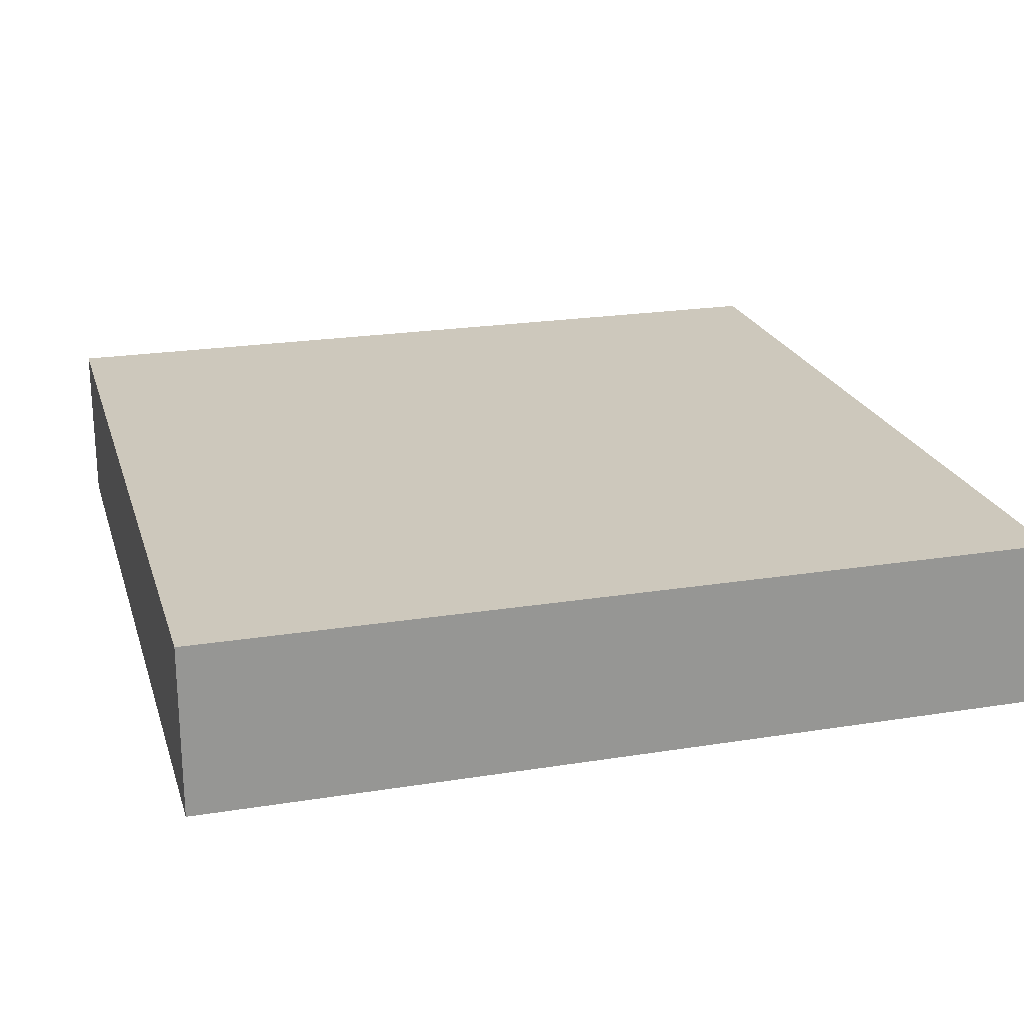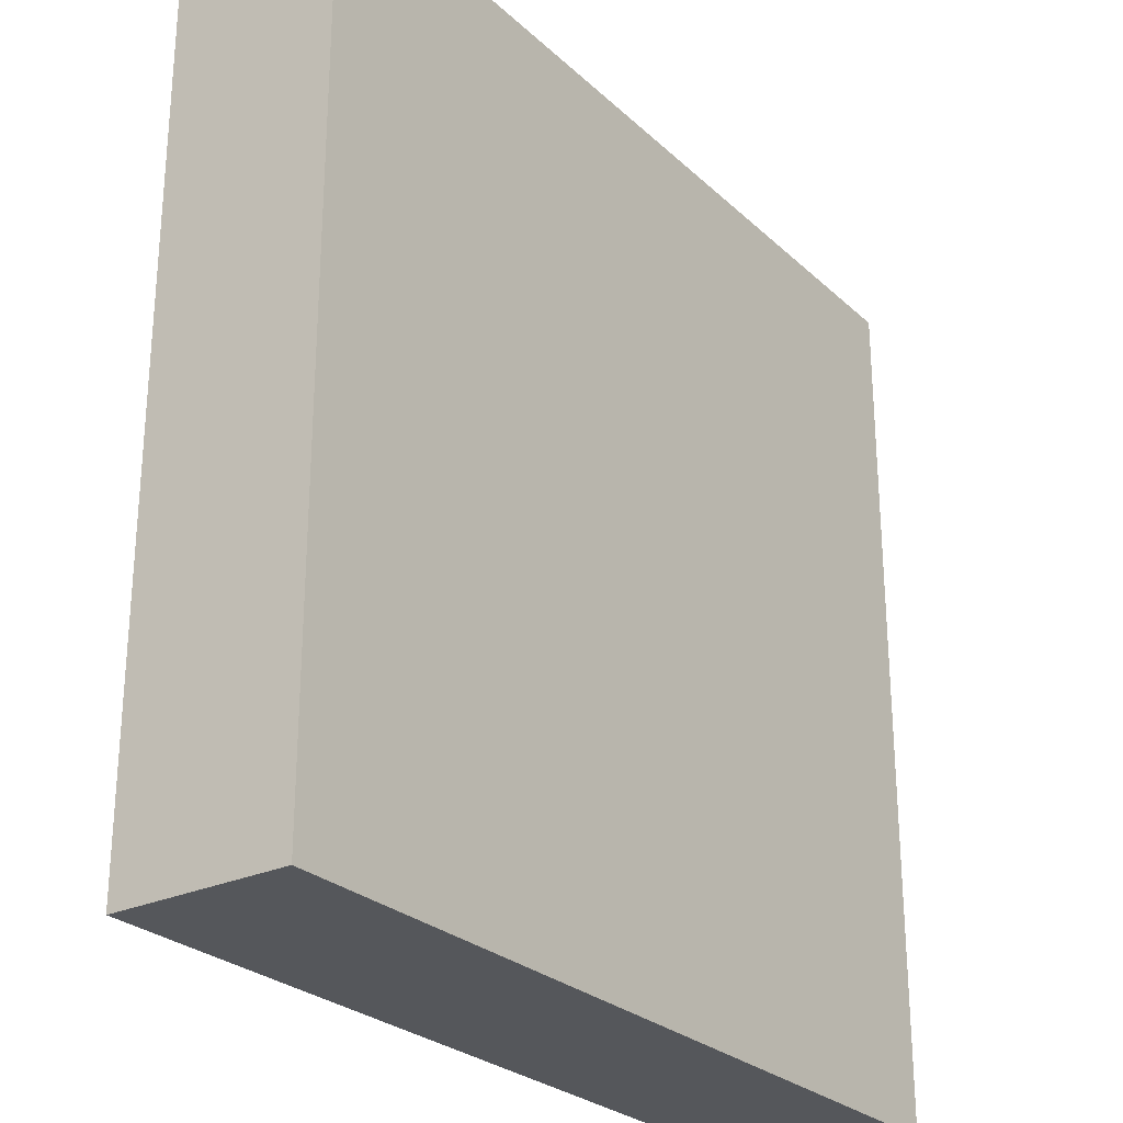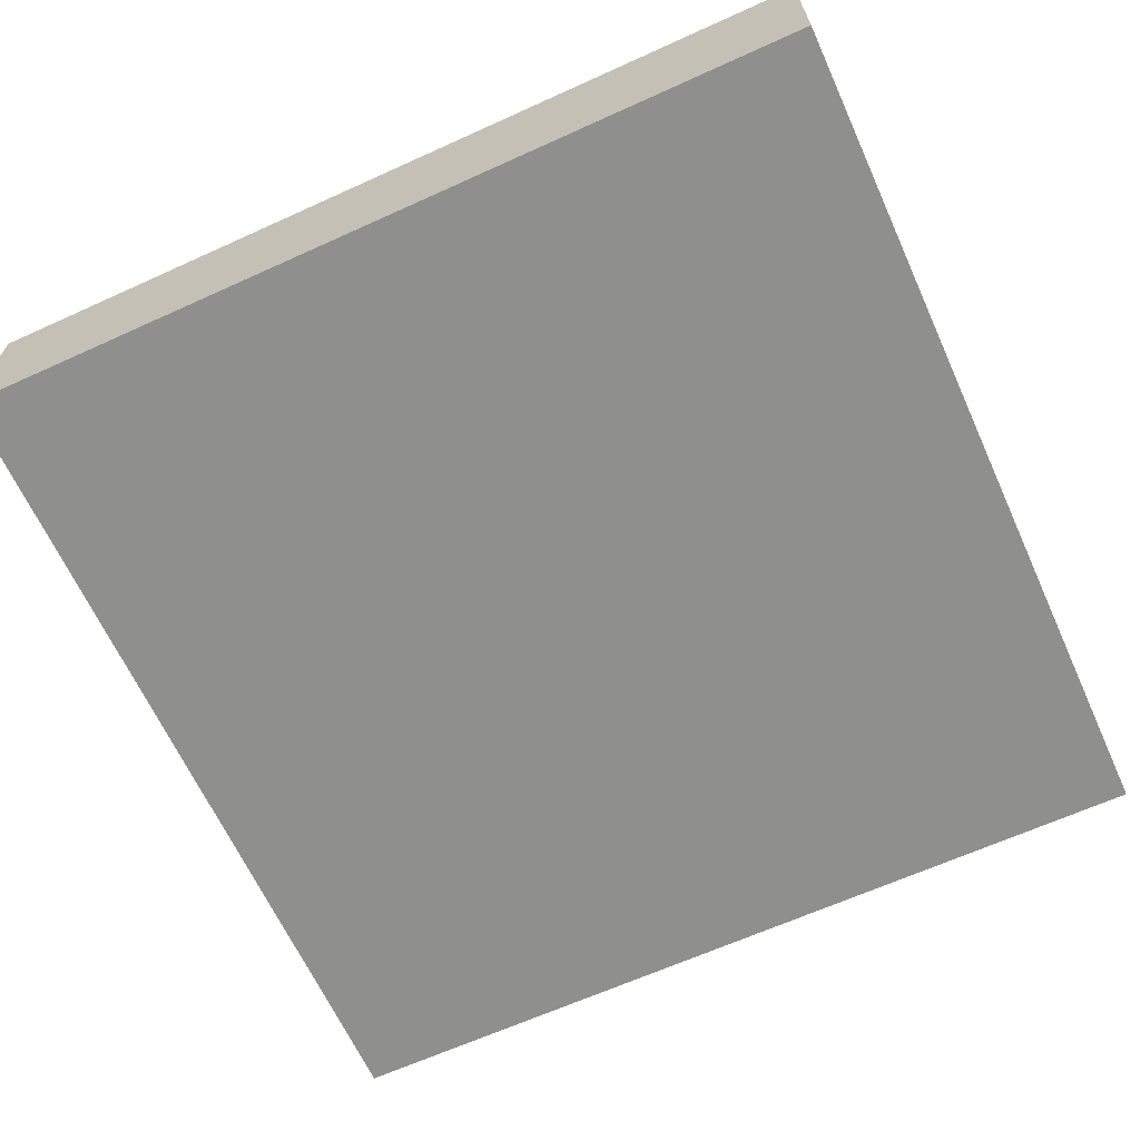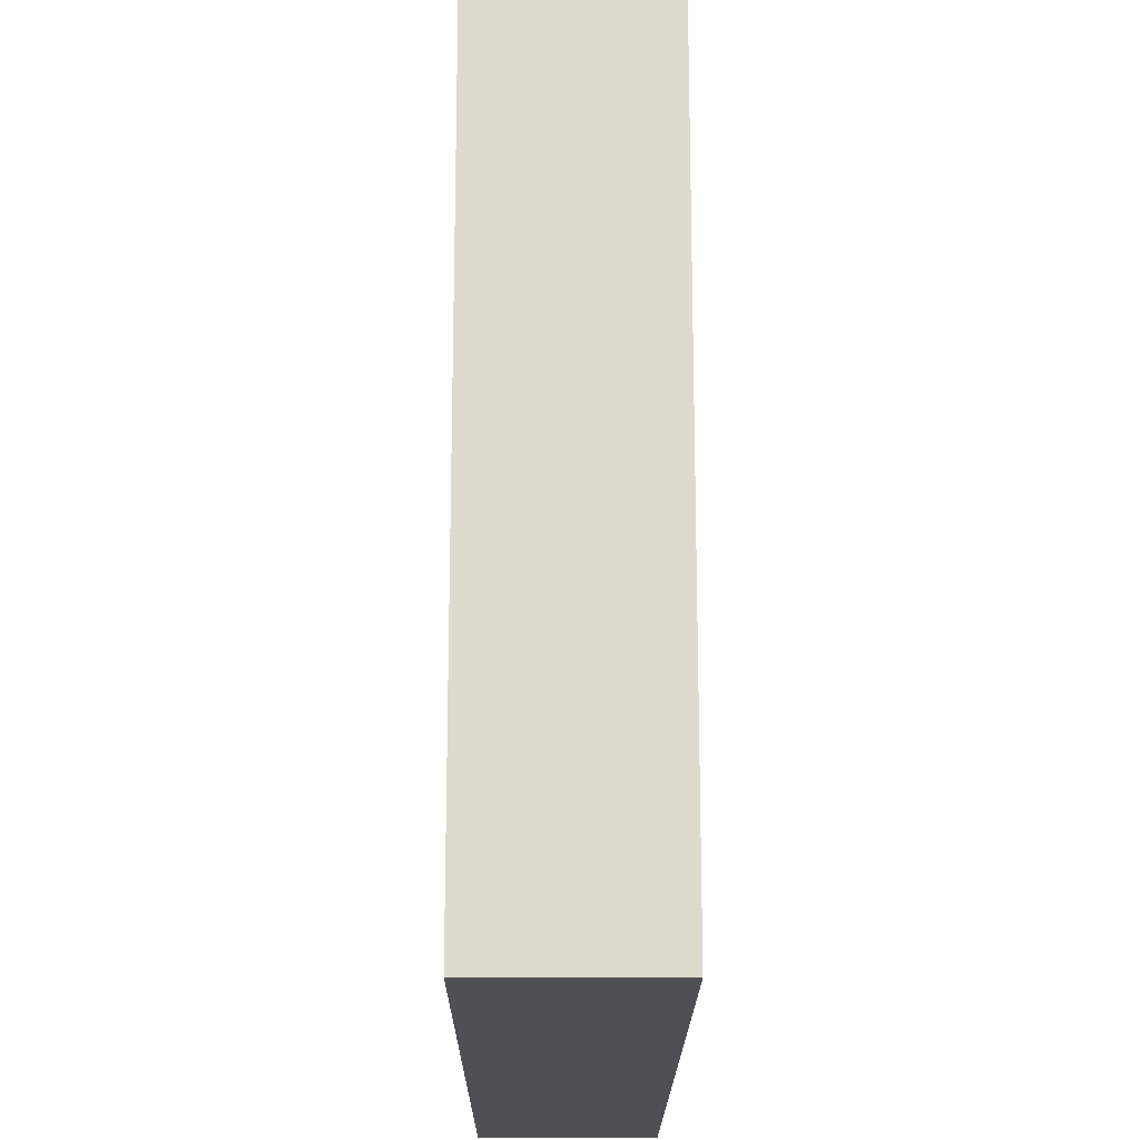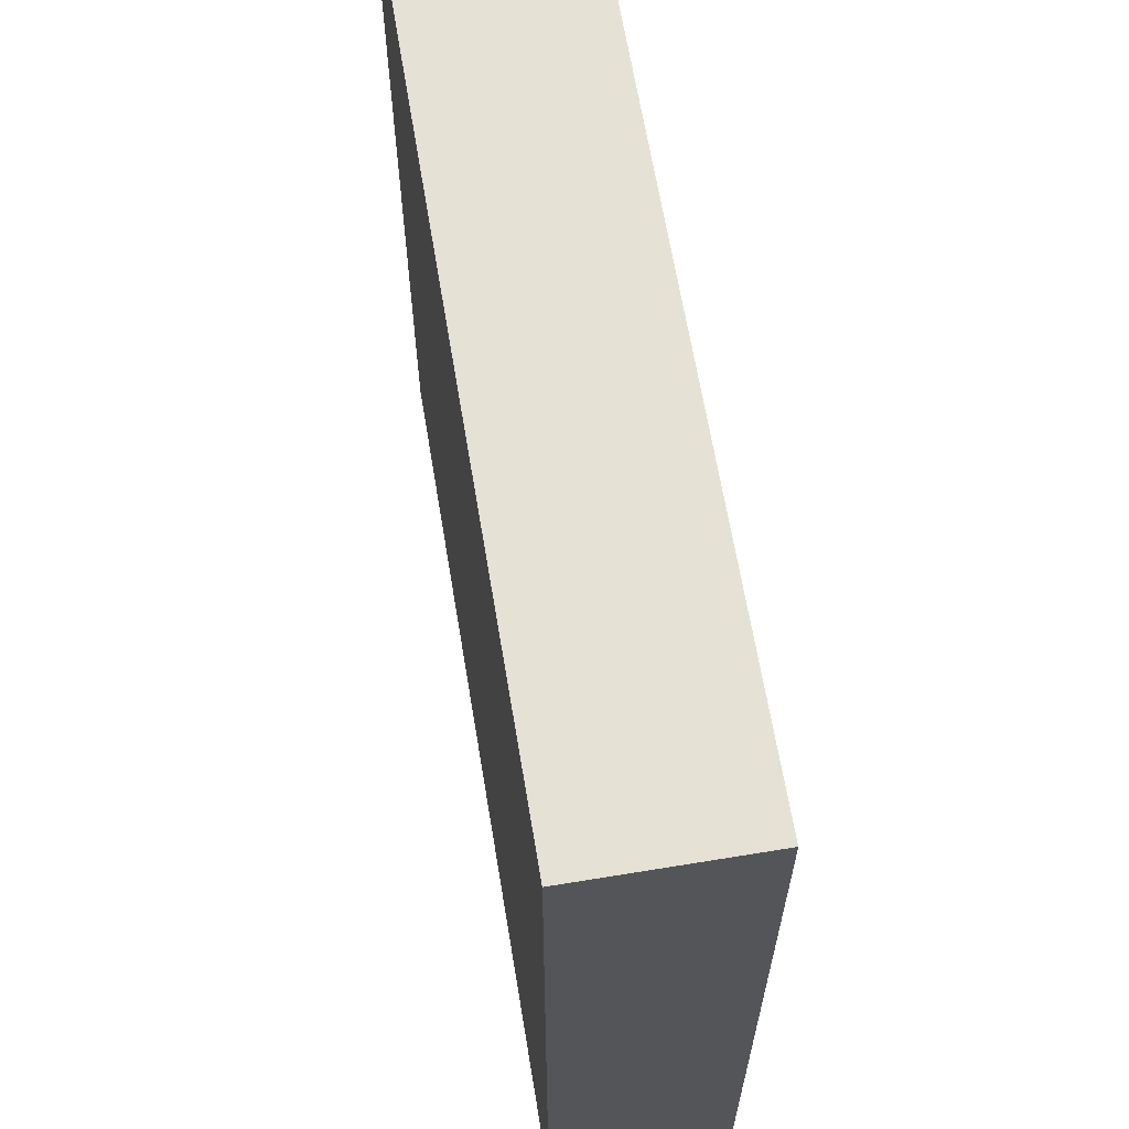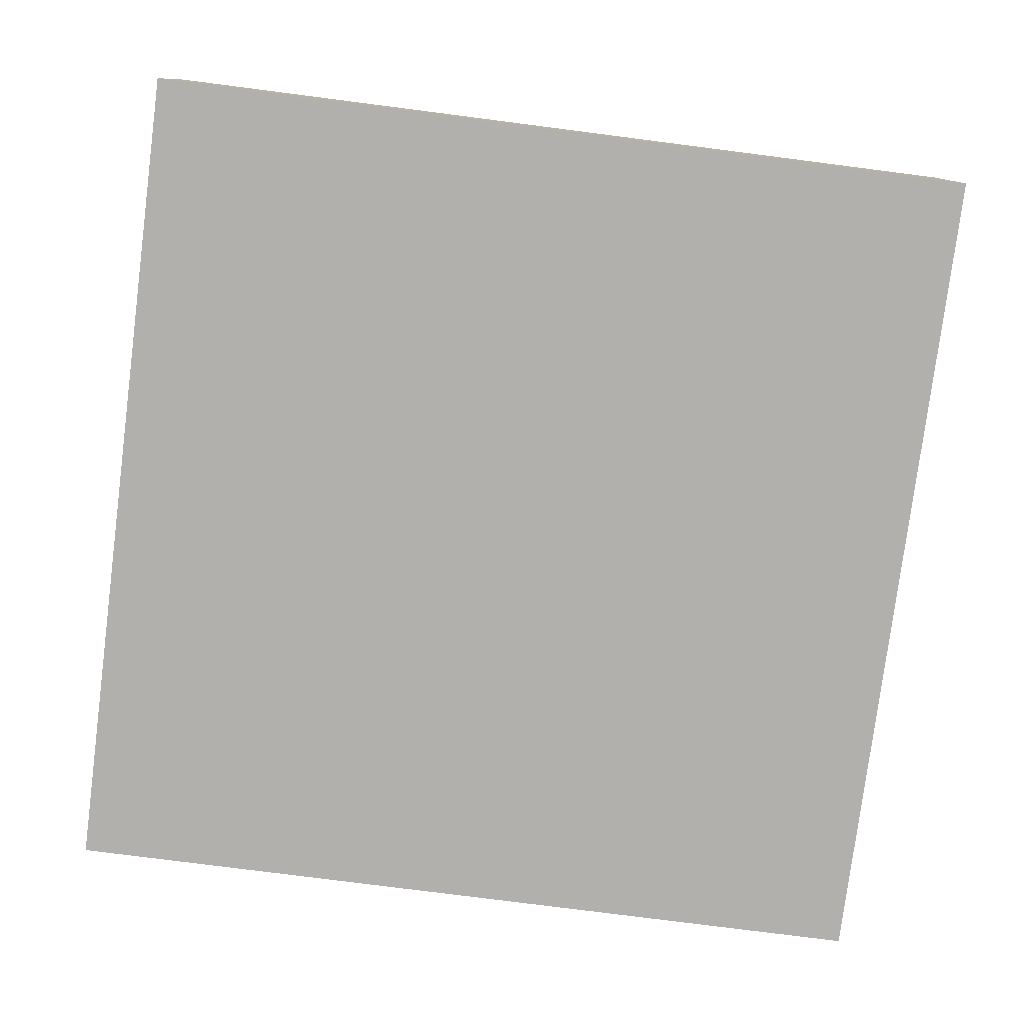
<metadata>
{"format":"obj","ext":"obj","renderer":"f3d","projection":"perspective","resolution":1024,"background":"white","views":[{"elev":22.1,"azim":164.4,"up":"+Z"},{"elev":-26.8,"azim":125.7,"up":"+Y"},{"elev":-65.2,"azim":24.5,"up":"+Z"},{"elev":-18.6,"azim":89.7,"up":"+Y"},{"elev":64.7,"azim":-99.4,"up":"+Y"},{"elev":-78.8,"azim":-7.3,"up":"+Z"}]}
</metadata>
<code>
g default
v -2.5 -2.5 0.5
v 2.5 -2.5 0.5
v -2.5 2.5 0.5
v 2.5 2.5 0.5
v -2.5 2.5 -0.5
v 2.5 2.5 -0.5
v -2.5 -2.5 -0.5
v 2.5 -2.5 -0.5
g pCube1
f 1 2 3
f 3 2 4
f 3 4 5
f 5 4 6
f 5 6 7
f 7 6 8
f 7 8 1
f 1 8 2
f 2 8 4
f 4 8 6
f 7 1 5
f 5 1 3
g default
v -2.5 -2.5 0.5
v 2.5 -2.5 0.5
v -2.5 2.5 0.5
v 2.5 2.5 0.5
v -2.5 2.5 -0.5
v 2.5 2.5 -0.5
v -2.5 -2.5 -0.5
v 2.5 -2.5 -0.5
g pCube1
f 9 10 11
f 11 10 12
f 11 12 13
f 13 12 14
f 13 14 15
f 15 14 16
f 15 16 9
f 9 16 10
f 10 16 12
f 12 16 14
f 15 9 13
f 13 9 11

</code>
